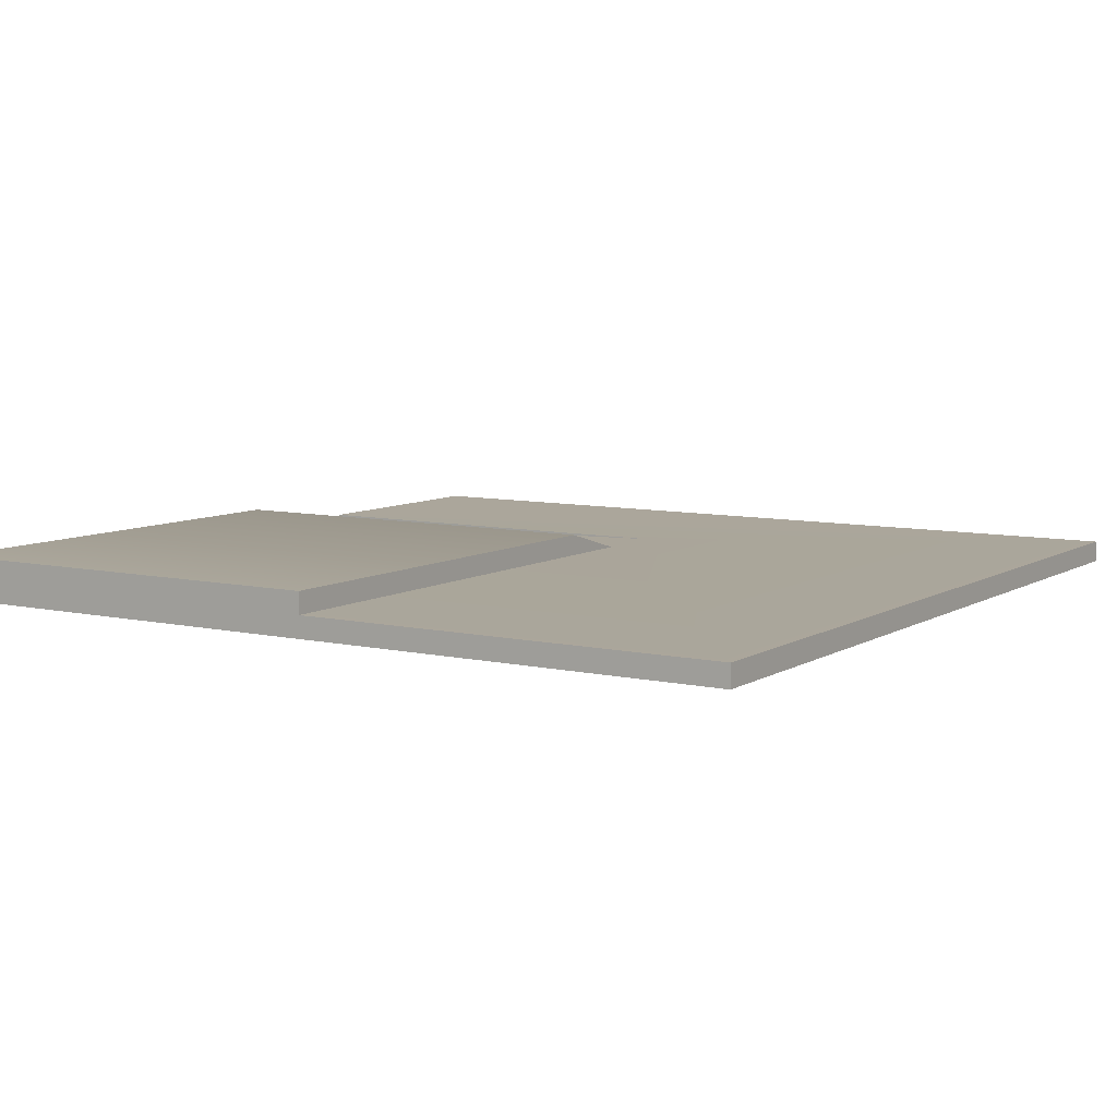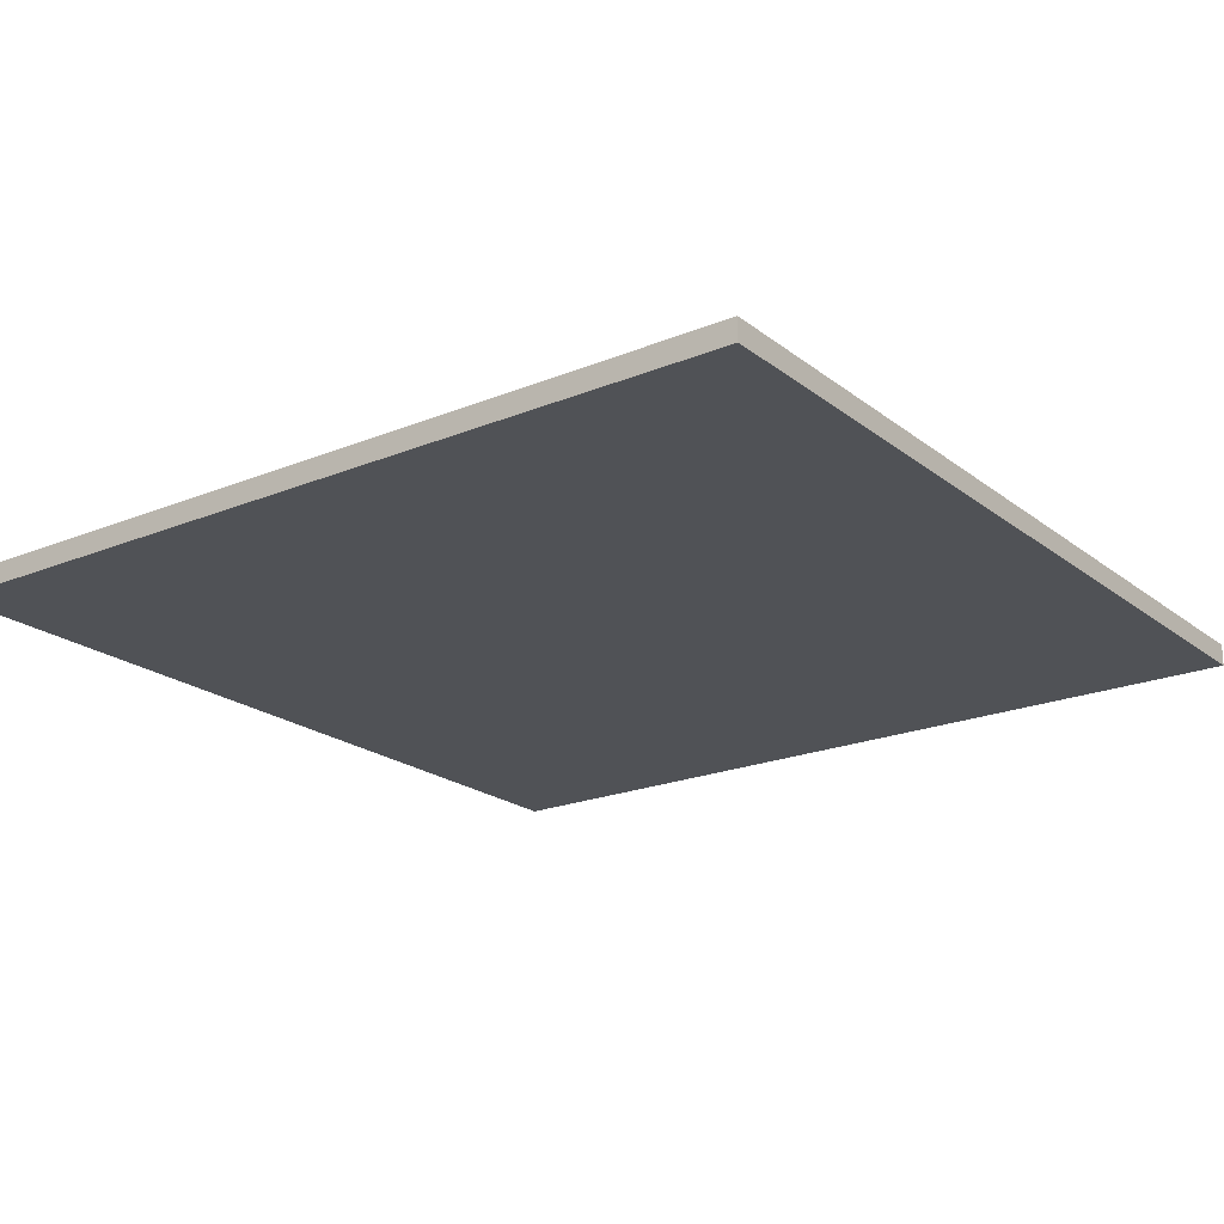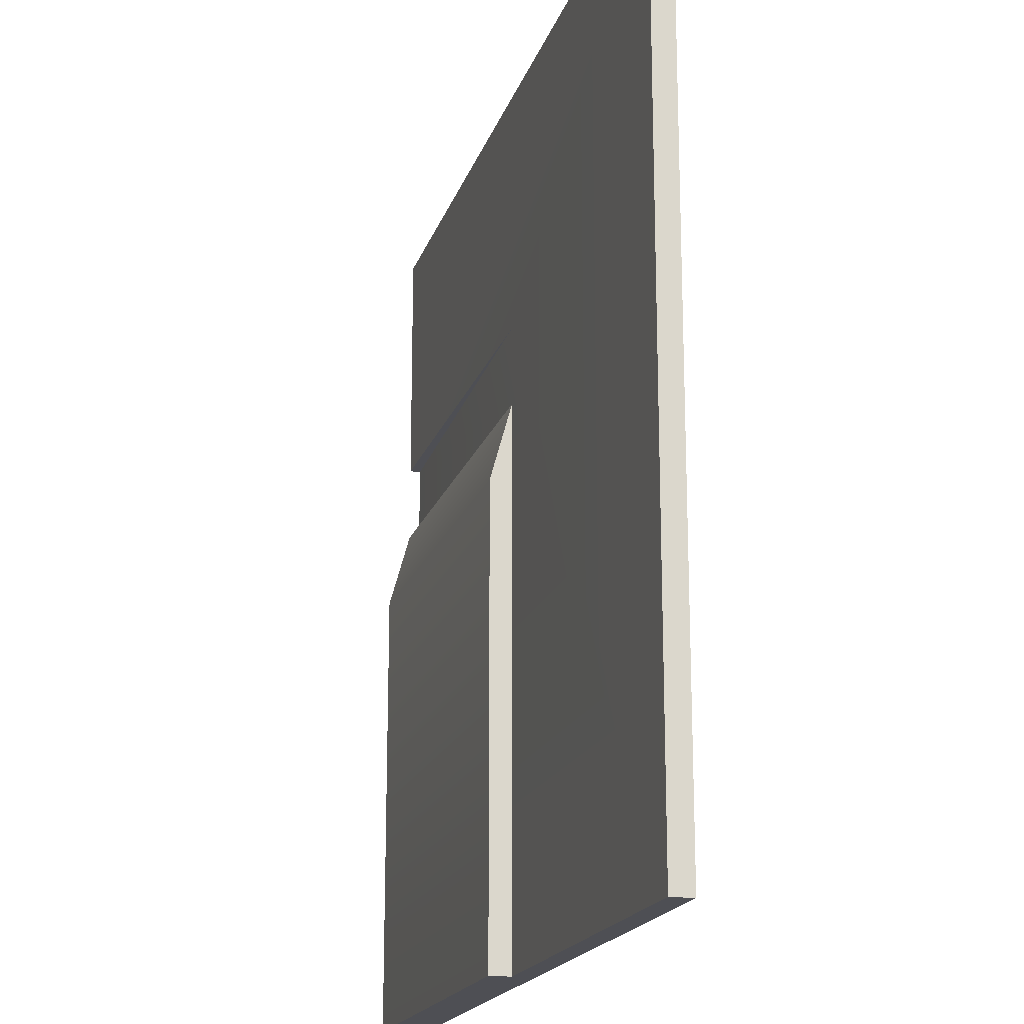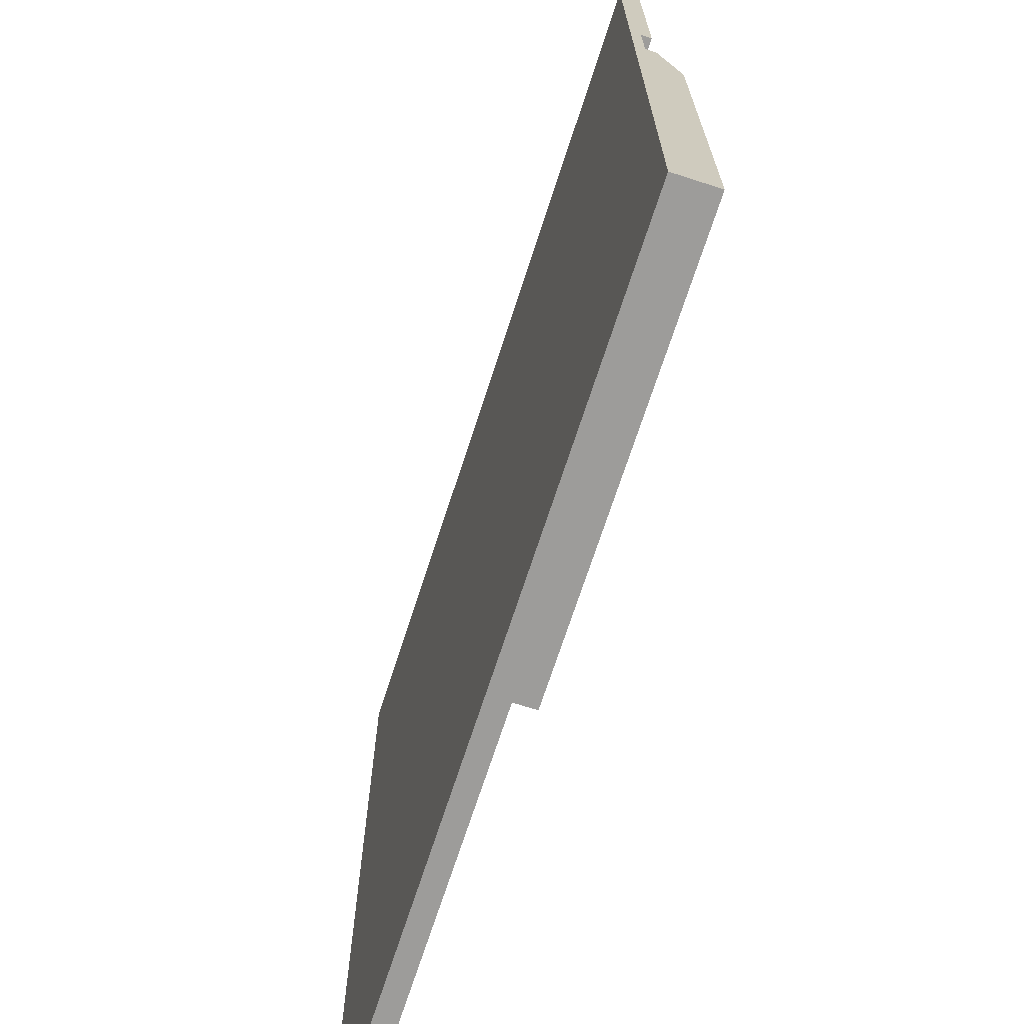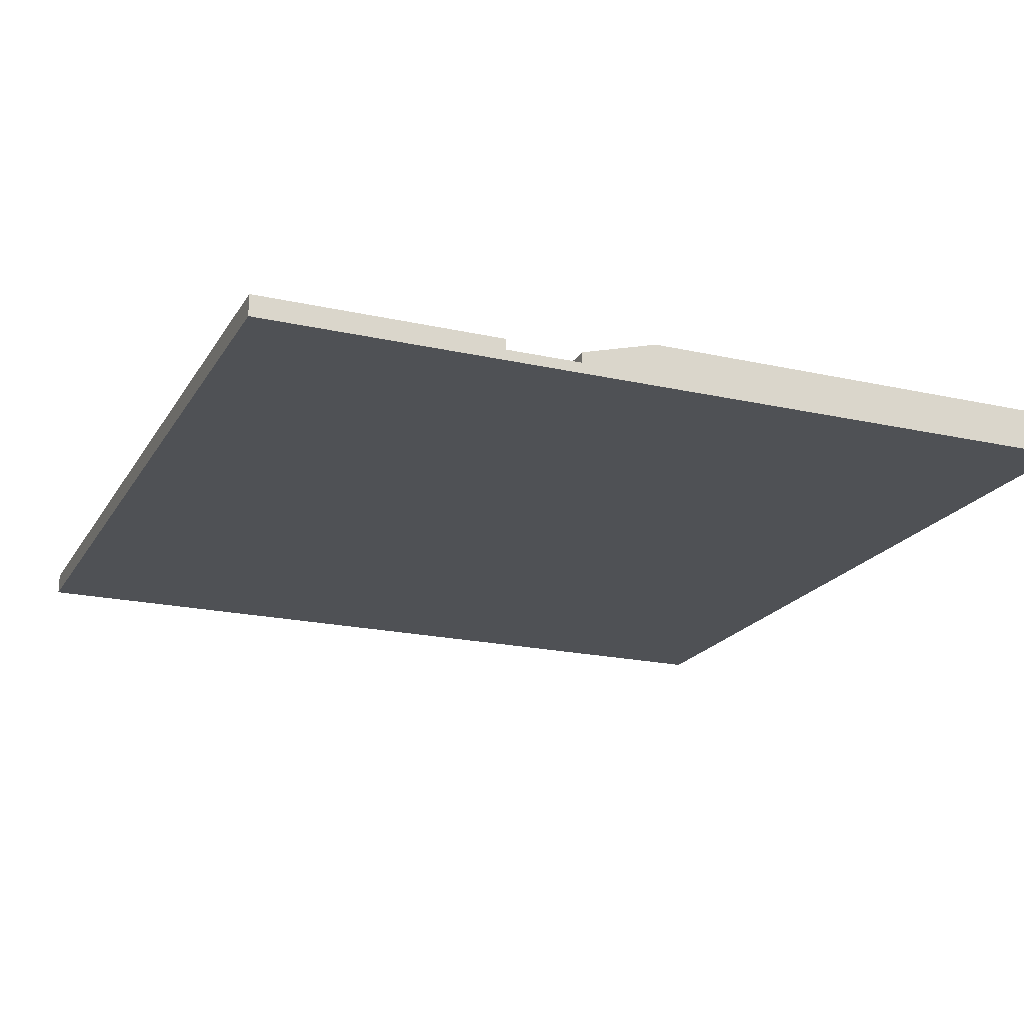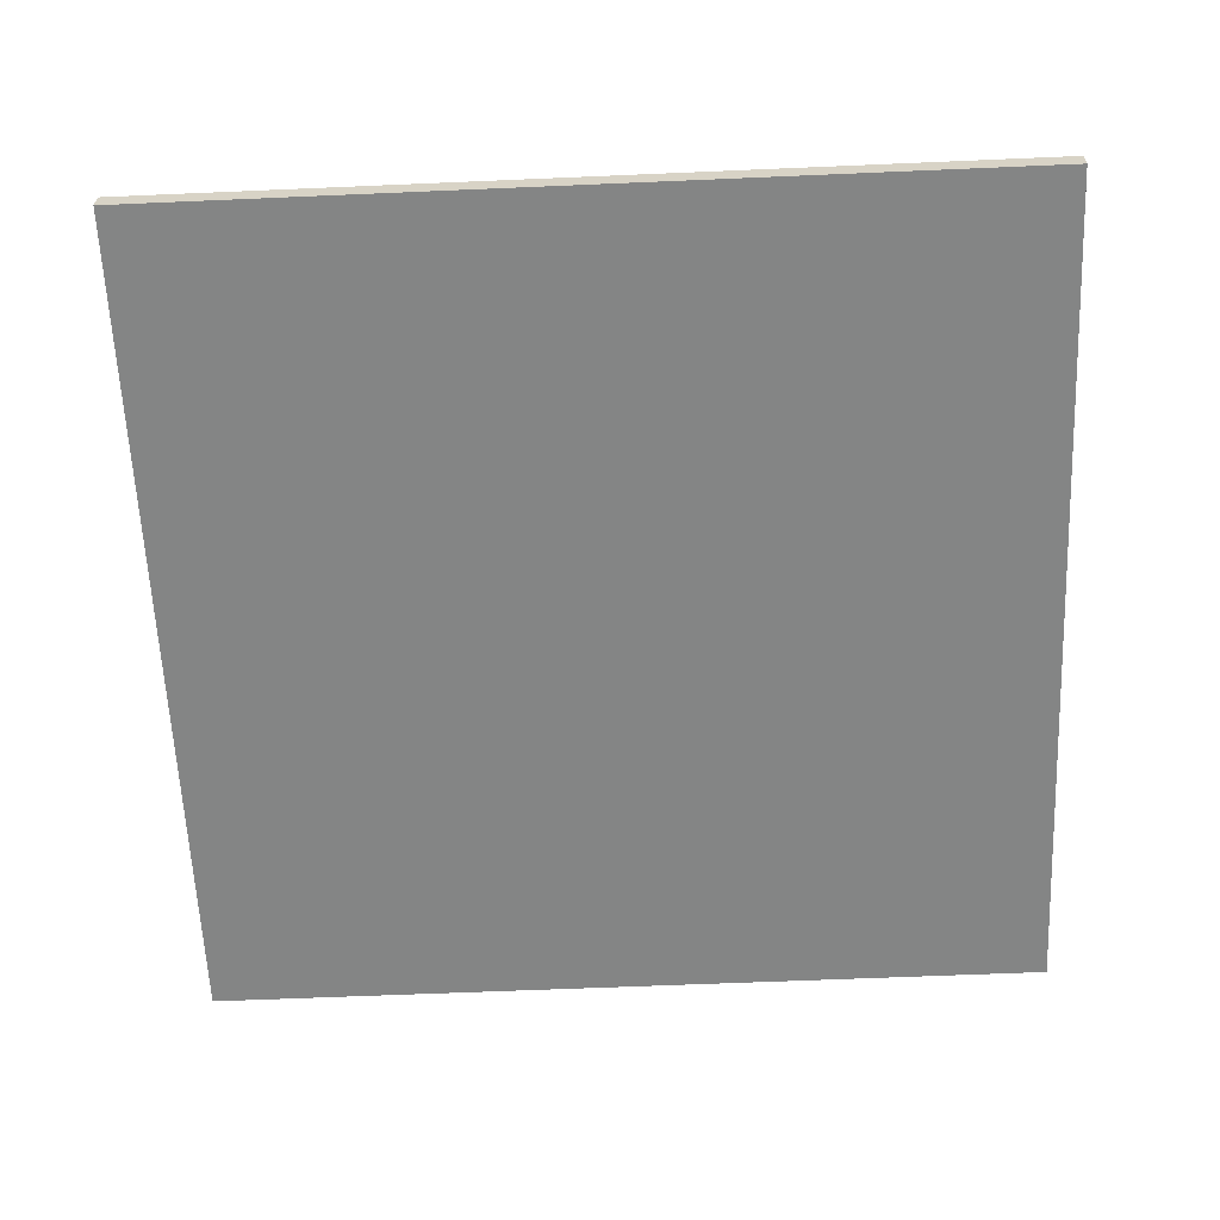
<metadata>
{"format":"obj","ext":"obj","renderer":"f3d","projection":"perspective","resolution":1024,"background":"white","views":[{"elev":7.9,"azim":-147.8,"up":"+Y"},{"elev":-20.9,"azim":-53.6,"up":"+Y"},{"elev":-18.3,"azim":-105.2,"up":"+Z"},{"elev":-70.0,"azim":72.1,"up":"+Z"},{"elev":-20.0,"azim":67.4,"up":"+Y"},{"elev":-61.6,"azim":-87.5,"up":"+Y"}]}
</metadata>
<code>
g roadSlope
v 0.5 0 0.5
v -0.5 0 0.5
v 0.5 0.025 0.5
v -0.5 0.025 0.5
v 0.5 0.025 0.215
v 0.5 0.0125 0.215
v 0.5 -1.64e-19 0.125
v 0.5 0.0125 0.125
v 0.5 0 -0.5
v 6.642e-14 0 -0.5
v -0.5 0 -0.5
v -0.5 0.025 -0.5
v 6.064e-14 0.025 -0.5
v -2.599e-14 0.025 0.125
v -2.599e-14 0.025 0.215
v 0.5 0.025 0.125
v 0.5 0.05 0.035
v -2.397e-13 0.05 0.035
v 0.5 0.05 -0.5
v 6.064e-14 0.05 -0.5
f 3 2 1
f 2 3 4
f 3 6 5
f 1 6 3
f 7 6 1
f 6 7 8
f 7 10 9
f 10 7 1
f 10 1 2
f 10 2 11
f 2 12 11
f 12 2 4
f 12 10 11
f 10 12 13
f 12 14 13
f 14 12 15
f 4 15 12
f 4 5 15
f 5 4 3
f 5 6 15
f 14 6 8
f 6 14 15
f 17 14 16
f 14 17 18
f 20 17 19
f 17 20 18
f 17 9 19
f 9 17 7
f 7 17 16
f 7 16 8
f 13 9 10
f 9 13 19
f 19 13 20
f 14 20 13
f 20 14 18
f 14 8 16

</code>
